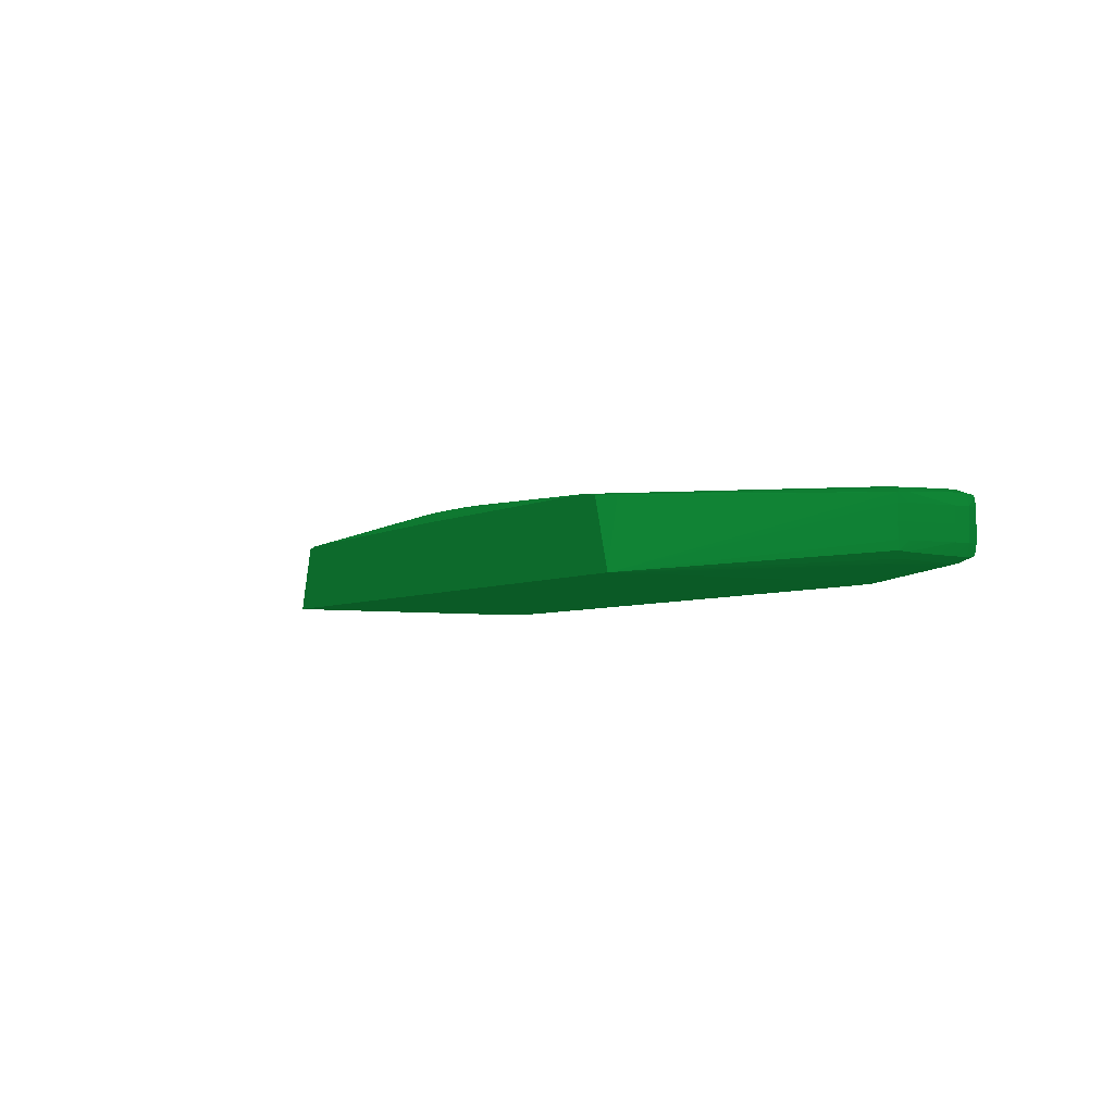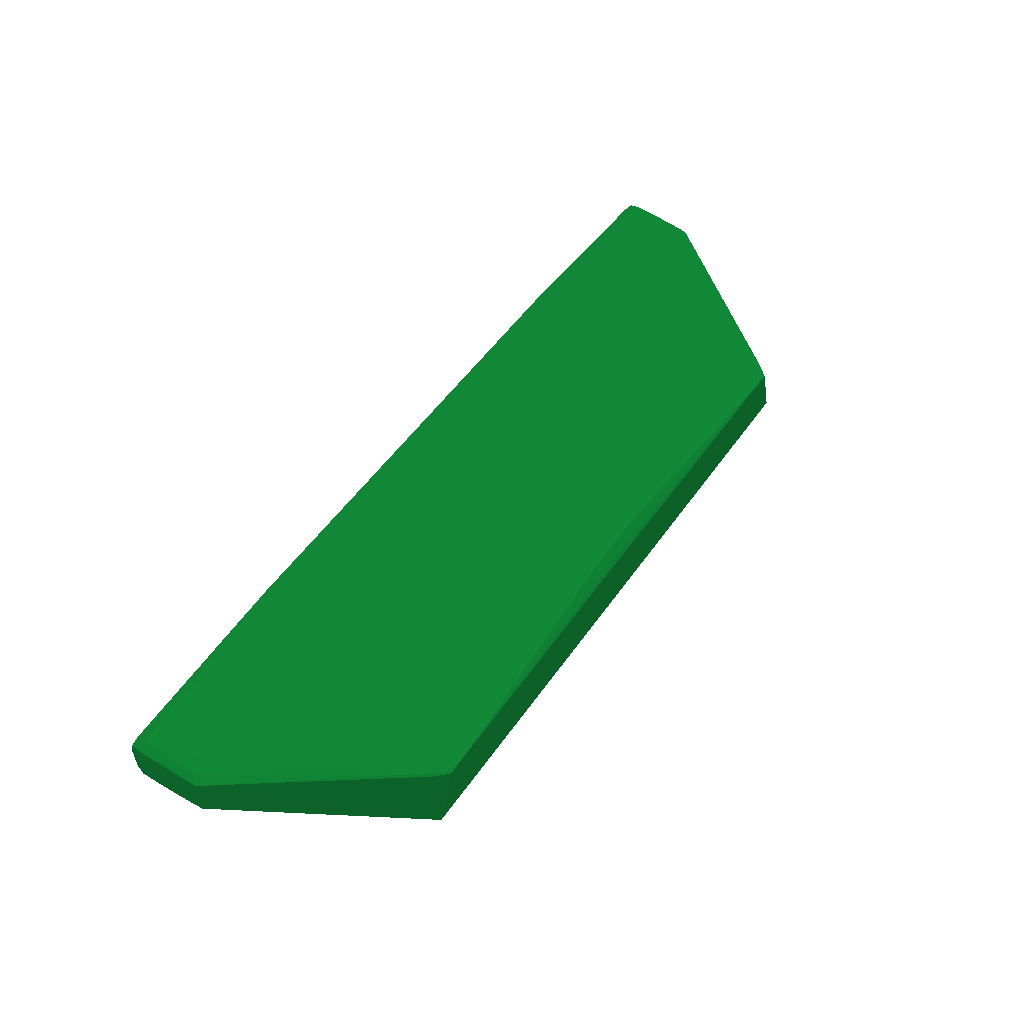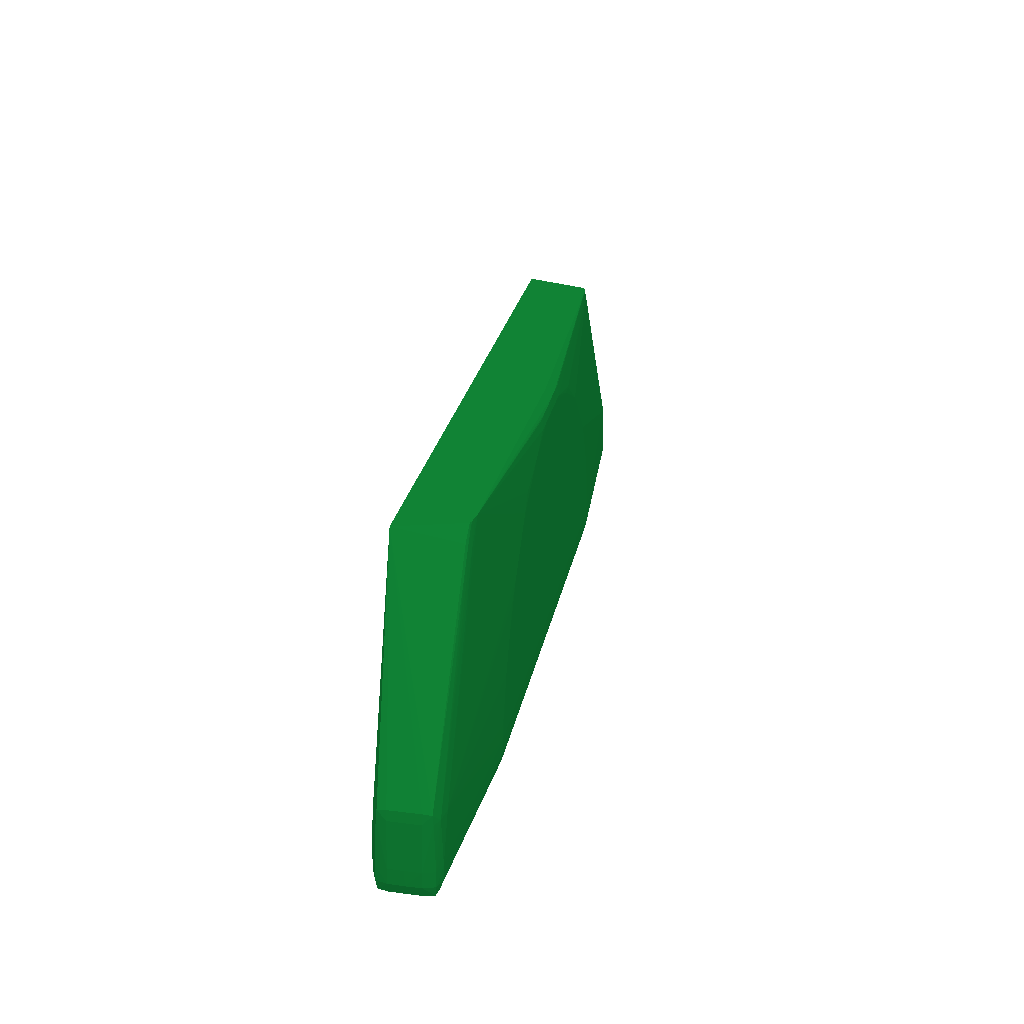
<metadata>
{"format":"obj","ext":"obj","renderer":"f3d","projection":"perspective","resolution":1024,"background":"white","views":[{"elev":-4.6,"azim":-119.8,"up":"+Z"},{"elev":53.4,"azim":124.4,"up":"+Z"},{"elev":26.1,"azim":-78.9,"up":"+Y"}]}
</metadata>
<code>
v 0.04381 0.0362 -0.002146 0.03529 0.2824 0.1176
v 0.041 0.0362 0.00652 0.03529 0.2824 0.1176
v 0.04276 0.03438 0.0064 0.03529 0.2824 0.1176
v 0.06108 0.01007 0.006439 0.03529 0.2824 0.1176
v 0.06114 0.01017 0.005293 0.03529 0.2824 0.1176
v 0.06114 0.01019 0.003261 0.03529 0.2824 0.1176
v 0.06113 0.01016 0.001227 0.03529 0.2824 0.1176
v 0.06108 0.01006 8.953e-05 0.03529 0.2824 0.1176
v 0.05998 0.008871 -0.0006821 0.03529 0.2824 0.1176
v 0.05794 0.008871 -0.001076 0.03529 0.2824 0.1176
v 0.05794 0.006836 -0.001118 0.03529 0.2824 0.1176
v 0.04396 0.03504 -0.002146 0.03529 0.2824 0.1176
v -0.04365 0.0362 -0.002146 0.03529 0.2824 0.1176
v 0.03961 0.0362 0.00686 0.03529 0.2824 0.1176
v 0.04157 0.03515 0.006649 0.03529 0.2824 0.1176
v 0.04316 0.03327 0.006642 0.03529 0.2824 0.1176
v 0.04512 0.03075 0.006642 0.03529 0.2824 0.1176
v 0.05998 0.008871 0.007106 0.03529 0.2824 0.1176
v 0.06117 0.008871 0.006553 0.03529 0.2824 0.1176
v 0.06136 0.008871 0.005293 0.03529 0.2824 0.1176
v 0.06137 0.008871 0.003261 0.03529 0.2824 0.1176
v 0.06135 0.008871 0.001227 0.03529 0.2824 0.1176
v 0.06152 0.006836 0.001227 0.03529 0.2824 0.1176
v 0.06168 0.004804 0.001227 0.03529 0.2824 0.1176
v 0.06183 0.002769 0.001227 0.03529 0.2824 0.1176
v 0.06116 0.008871 -2.316e-05 0.03529 0.2824 0.1176
v 0.06124 0.006836 -0.0001187 0.03529 0.2824 0.1176
v 0.06133 0.004804 -0.0002002 0.03529 0.2824 0.1176
v 0.0614 0.002769 -0.0002668 0.03529 0.2824 0.1176
v 0.05998 0.006836 -0.000783 0.03529 0.2824 0.1176
v 0.05998 0.004804 -0.0008646 0.03529 0.2824 0.1176
v 0.05998 0.002769 -0.0009311 0.03529 0.2824 0.1176
v 0.05794 0.002769 -0.001118 0.03529 0.2824 0.1176
v 0.04427 0.02716 -0.002146 0.03529 0.2824 0.1176
v 0.04412 0.03302 -0.002146 0.03529 0.2824 0.1176
v -0.04388 0.03528 -0.002146 0.03529 0.2824 0.1176
v -0.05794 0.008871 -0.001076 0.03529 0.2824 0.1176
v -0.05998 0.008871 -0.0006821 0.03529 0.2824 0.1176
v -0.06108 0.01006 8.953e-05 0.03529 0.2824 0.1176
v -0.06113 0.01016 0.001227 0.03529 0.2824 0.1176
v -0.06114 0.01019 0.003261 0.03529 0.2824 0.1176
v -0.06114 0.01017 0.005293 0.03529 0.2824 0.1176
v -0.06108 0.01007 0.006439 0.03529 0.2824 0.1176
v -0.04276 0.03438 0.0064 0.03529 0.2824 0.1176
v -0.04115 0.0362 0.006147 0.03529 0.2824 0.1176
v 0.03761 0.0362 0.006921 0.03529 0.2824 0.1176
v 0.003045 0.03471 0.00858 0.03529 0.2824 0.1176
v 0.005083 0.0346 0.00856 0.03529 0.2824 0.1176
v 0.005083 0.03327 0.008797 0.03529 0.2824 0.1176
v 0.01321 0.03123 0.008758 0.03529 0.2824 0.1176
v 0.03965 0.0353 0.006981 0.03529 0.2824 0.1176
v 0.04383 0.03135 0.006807 0.03529 0.2824 0.1176
v 0.05794 0.008871 0.007417 0.03529 0.2824 0.1176
v 0.05998 0.006836 0.007196 0.03529 0.2824 0.1176
v 0.06142 0.002769 0.006779 0.03529 0.2824 0.1176
v 0.06134 0.004804 0.006717 0.03529 0.2824 0.1176
v 0.06125 0.006836 0.006642 0.03529 0.2824 0.1176
v 0.06187 0.002769 0.005293 0.03529 0.2824 0.1176
v 0.0617 0.004804 0.005293 0.03529 0.2824 0.1176
v 0.06171 0.004804 0.003261 0.03529 0.2824 0.1176
v 0.06188 0.002769 0.003261 0.03529 0.2824 0.1176
v 0.06192 0.0007377 0.001227 0.03529 0.2824 0.1176
v 0.06143 0.0007377 -0.0002925 0.03529 0.2824 0.1176
v 0.05998 0.0007377 -0.0008968 0.03529 0.2824 0.1176
v 0.04359 -0.0006507 -0.002146 0.03529 0.2824 0.1176
v 0.04409 0.0007377 -0.002146 0.03529 0.2824 0.1176
v 0.04424 0.00247 -0.002146 0.03529 0.2824 0.1176
v 0.04427 0.002769 -0.002146 0.03529 0.2824 0.1176
v -0.04404 0.03327 -0.002146 0.03529 0.2824 0.1176
v -0.05794 0.006836 -0.001118 0.03529 0.2824 0.1176
v -0.05998 0.002769 -0.0009311 0.03529 0.2824 0.1176
v -0.05998 0.004804 -0.0008646 0.03529 0.2824 0.1176
v -0.05998 0.006836 -0.000783 0.03529 0.2824 0.1176
v -0.0614 0.002769 -0.0002668 0.03529 0.2824 0.1176
v -0.06133 0.004804 -0.0002002 0.03529 0.2824 0.1176
v -0.06124 0.006836 -0.0001187 0.03529 0.2824 0.1176
v -0.06116 0.008871 -2.316e-05 0.03529 0.2824 0.1176
v -0.06183 0.002769 0.001227 0.03529 0.2824 0.1176
v -0.06168 0.004804 0.001227 0.03529 0.2824 0.1176
v -0.06152 0.006836 0.001227 0.03529 0.2824 0.1176
v -0.06135 0.008871 0.001227 0.03529 0.2824 0.1176
v -0.06137 0.008871 0.003261 0.03529 0.2824 0.1176
v -0.06136 0.008871 0.005293 0.03529 0.2824 0.1176
v -0.06117 0.008871 0.006553 0.03529 0.2824 0.1176
v -0.05998 0.008871 0.007106 0.03529 0.2824 0.1176
v -0.04512 0.03075 0.006641 0.03529 0.2824 0.1176
v -0.04316 0.03327 0.006647 0.03529 0.2824 0.1176
v -0.041 0.0362 0.006522 0.03529 0.2824 0.1176
v 0.001007 0.0362 0.007119 0.03529 0.2824 0.1176
v 0.001007 0.03574 0.007686 0.03529 0.2824 0.1176
v 0.001007 0.03472 0.00858 0.03529 0.2824 0.1176
v 0.003045 0.03327 0.008818 0.03529 0.2824 0.1176
v 0.01117 0.03123 0.008818 0.03529 0.2824 0.1176
v 0.01525 0.0292 0.008818 0.03529 0.2824 0.1176
v 0.01931 0.02716 0.008814 0.03529 0.2824 0.1176
v 0.02134 0.02513 0.008818 0.03529 0.2824 0.1176
v 0.02542 0.02107 0.008818 0.03529 0.2824 0.1176
v 0.02744 0.01903 0.008816 0.03529 0.2824 0.1176
v 0.05998 0.002769 0.007333 0.03529 0.2824 0.1176
v 0.05998 0.004804 0.007271 0.03529 0.2824 0.1176
v 0.02948 0.01497 0.008817 0.03529 0.2824 0.1176
v 0.03151 0.0109 0.008817 0.03529 0.2824 0.1176
v 0.03354 0.002769 0.0088 0.03529 0.2824 0.1176
v 0.06147 0.0007377 0.006793 0.03529 0.2824 0.1176
v 0.06194 0.0007377 0.005293 0.03529 0.2824 0.1176
v 0.06197 0.0007377 0.003261 0.03529 0.2824 0.1176
v 0.06146 -0.0006872 0.001227 0.03529 0.2824 0.1176
v 0.0613 -0.0005447 -0.000123 0.03529 0.2824 0.1176
v 0.05998 -0.0006872 -0.0003119 0.03529 0.2824 0.1176
v 0.04233 -0.0008297 -0.002146 0.03529 0.2824 0.1176
v -0.04412 0.03123 -0.002146 0.03529 0.2824 0.1176
v -0.05794 0.002769 -0.001118 0.03529 0.2824 0.1176
v -0.04427 0.02716 -0.002146 0.03529 0.2824 0.1176
v -0.05998 0.0007377 -0.0008968 0.03529 0.2824 0.1176
v -0.06143 0.0007377 -0.0002925 0.03529 0.2824 0.1176
v -0.06192 0.0007377 0.001227 0.03529 0.2824 0.1176
v -0.06188 0.002769 0.003261 0.03529 0.2824 0.1176
v -0.06171 0.004804 0.003261 0.03529 0.2824 0.1176
v -0.0617 0.004804 0.005293 0.03529 0.2824 0.1176
v -0.06187 0.002769 0.005293 0.03529 0.2824 0.1176
v -0.06125 0.006836 0.006642 0.03529 0.2824 0.1176
v -0.06134 0.004804 0.006717 0.03529 0.2824 0.1176
v -0.06142 0.002769 0.006779 0.03529 0.2824 0.1176
v -0.05998 0.006836 0.007196 0.03529 0.2824 0.1176
v -0.05794 0.008871 0.007417 0.03529 0.2824 0.1176
v -0.04167 0.03327 0.006921 0.03529 0.2824 0.1176
v -0.04383 0.03135 0.006818 0.03529 0.2824 0.1176
v -0.04057 0.0362 0.006679 0.03529 0.2824 0.1176
v -0.04157 0.03515 0.006648 0.03529 0.2824 0.1176
v -0.03874 0.0362 0.006944 0.03529 0.2824 0.1176
v -0.003045 0.03463 0.008579 0.03529 0.2824 0.1176
v -0.003045 0.03327 0.008817 0.03529 0.2824 0.1176
v -0.001007 0.03327 0.008818 0.03529 0.2824 0.1176
v 0.02948 0.01294 0.008818 0.03529 0.2824 0.1176
v 0.05998 0.0007377 0.007309 0.03529 0.2824 0.1176
v 0.03354 0.0007377 0.008793 0.03529 0.2824 0.1176
v 0.03151 0.008871 0.008818 0.03529 0.2824 0.1176
v 0.03151 0.002769 0.008818 0.03529 0.2824 0.1176
v 0.06131 -0.0005557 0.006622 0.03529 0.2824 0.1176
v 0.06147 -0.0006945 0.005293 0.03529 0.2824 0.1176
v 0.06147 -0.0006982 0.003261 0.03529 0.2824 0.1176
v 0.05998 -0.001118 0.003261 0.03529 0.2824 0.1176
v 0.05998 -0.001104 0.001227 0.03529 0.2824 0.1176
v 0.03965 -0.001067 -0.002146 0.03529 0.2824 0.1176
v 0.04167 -0.000921 -0.002146 0.03529 0.2824 0.1176
v -0.04427 0.002769 -0.002146 0.03529 0.2824 0.1176
v -0.04412 0.001114 -0.002146 0.03529 0.2824 0.1176
v -0.04409 0.0007377 -0.002146 0.03529 0.2824 0.1176
v -0.04383 2.525e-05 -0.002146 0.03529 0.2824 0.1176
v -0.04359 -0.0006507 -0.002146 0.03529 0.2824 0.1176
v -0.05998 -0.0006872 -0.0003119 0.03529 0.2824 0.1176
v -0.0613 -0.0005447 -0.000123 0.03529 0.2824 0.1176
v -0.06197 0.0007377 0.003261 0.03529 0.2824 0.1176
v -0.06146 -0.0006872 0.001227 0.03529 0.2824 0.1176
v -0.06194 0.0007377 0.005293 0.03529 0.2824 0.1176
v -0.06147 0.0007377 0.006793 0.03529 0.2824 0.1176
v -0.05998 0.002769 0.007333 0.03529 0.2824 0.1176
v -0.05998 0.004804 0.007271 0.03529 0.2824 0.1176
v -0.03354 0.002769 0.008817 0.03529 0.2824 0.1176
v -0.03354 0.004804 0.0088 0.03529 0.2824 0.1176
v -0.03151 0.0109 0.008812 0.03529 0.2824 0.1176
v -0.02948 0.01497 0.008818 0.03529 0.2824 0.1176
v -0.02744 0.01903 0.008793 0.03529 0.2824 0.1176
v -0.02542 0.02107 0.008818 0.03529 0.2824 0.1176
v -0.03961 0.0362 0.006827 0.03529 0.2824 0.1176
v -0.02134 0.02513 0.008818 0.03529 0.2824 0.1176
v -0.01931 0.02716 0.008803 0.03529 0.2824 0.1176
v -0.01728 0.0292 0.00876 0.03529 0.2824 0.1176
v -0.01321 0.03123 0.008724 0.03529 0.2824 0.1176
v -0.007109 0.03327 0.008775 0.03529 0.2824 0.1176
v -0.007109 0.03453 0.008538 0.03529 0.2824 0.1176
v -0.005083 0.03459 0.00857 0.03529 0.2824 0.1176
v -0.005083 0.03327 0.008809 0.03529 0.2824 0.1176
v -0.01117 0.03123 0.008817 0.03529 0.2824 0.1176
v -0.009147 0.03123 0.008818 0.03529 0.2824 0.1176
v 0.05998 -0.0006945 0.006783 0.03529 0.2824 0.1176
v 0.03354 -0.0005301 0.008555 0.03529 0.2824 0.1176
v -0.03354 0.0007377 0.008793 0.03529 0.2824 0.1176
v -0.03151 0.002769 0.008818 0.03529 0.2824 0.1176
v 0.05998 -0.001115 0.005293 0.03529 0.2824 0.1176
v 0.05794 -0.001118 0.001227 0.03529 0.2824 0.1176
v 0.03354 -0.001118 0.005293 0.03529 0.2824 0.1176
v 0.03761 -0.001111 -0.002146 0.03529 0.2824 0.1176
v 0.0383 -0.001096 -0.002146 0.03529 0.2824 0.1176
v -0.04167 -0.000921 -0.002146 0.03529 0.2824 0.1176
v -0.05998 -0.001104 0.001227 0.03529 0.2824 0.1176
v -0.03965 -0.001067 -0.002146 0.03529 0.2824 0.1176
v -0.06147 -0.0006982 0.003261 0.03529 0.2824 0.1176
v -0.06147 -0.0006945 0.005293 0.03529 0.2824 0.1176
v -0.05998 -0.001118 0.003261 0.03529 0.2824 0.1176
v -0.06131 -0.0005557 0.006622 0.03529 0.2824 0.1176
v -0.05998 0.0007377 0.007309 0.03529 0.2824 0.1176
v -0.03151 0.008871 0.008818 0.03529 0.2824 0.1176
v -0.01525 0.0292 0.008818 0.03529 0.2824 0.1176
v 0.03354 -0.0009466 0.007327 0.03529 0.2824 0.1176
v -0.03354 -0.0005301 0.008555 0.03529 0.2824 0.1176
v 0.03558 -0.001118 -0.002146 0.03529 0.2824 0.1176
v -0.03354 -0.001118 0.005293 0.03529 0.2824 0.1176
v -0.05794 -0.001118 0.001227 0.03529 0.2824 0.1176
v -0.03761 -0.001111 -0.002146 0.03529 0.2824 0.1176
v -0.05998 -0.001115 0.005293 0.03529 0.2824 0.1176
v -0.05998 -0.0006945 0.006783 0.03529 0.2824 0.1176
v -0.03354 -0.0009466 0.007327 0.03529 0.2824 0.1176
v -0.03558 -0.001118 -0.002146 0.03529 0.2824 0.1176
f 1 2 3
f 1 3 4
f 1 4 5
f 1 5 6
f 1 6 7
f 1 7 8
f 1 8 9
f 1 9 10
f 1 10 11
f 1 11 12
f 1 12 35
f 1 35 34
f 1 34 68
f 1 68 67
f 1 67 66
f 1 66 65
f 1 65 110
f 1 110 145
f 1 145 144
f 1 144 184
f 1 184 183
f 1 183 197
f 1 197 204
f 1 204 200
f 1 200 187
f 1 187 185
f 1 185 150
f 1 150 149
f 1 149 148
f 1 148 147
f 1 147 146
f 1 146 113
f 1 113 111
f 1 111 69
f 1 69 36
f 1 36 13
f 1 13 45
f 1 45 88
f 1 88 128
f 1 128 165
f 1 165 130
f 1 130 89
f 1 89 46
f 1 46 14
f 1 14 2
f 2 14 15
f 2 15 16
f 2 16 3
f 3 16 17
f 3 17 4
f 4 18 19
f 4 19 20
f 4 20 5
f 4 17 18
f 5 20 21
f 5 21 6
f 6 21 7
f 7 21 22
f 7 22 8
f 8 22 23
f 8 23 24
f 8 24 25
f 8 25 26
f 8 26 9
f 9 26 27
f 9 27 28
f 9 28 29
f 9 29 30
f 9 30 10
f 10 30 31
f 10 31 32
f 10 32 11
f 11 32 33
f 11 33 68
f 11 68 34
f 11 34 35
f 11 35 12
f 13 36 37
f 13 37 38
f 13 38 39
f 13 39 40
f 13 40 41
f 13 41 42
f 13 42 43
f 13 43 44
f 13 44 45
f 14 46 47
f 14 47 48
f 14 48 49
f 14 49 50
f 14 50 51
f 14 51 52
f 14 52 16
f 14 16 15
f 16 52 18
f 16 18 17
f 18 53 54
f 18 54 55
f 18 55 56
f 18 56 57
f 18 57 19
f 18 52 51
f 18 51 53
f 19 57 58
f 19 58 59
f 19 59 20
f 20 59 60
f 20 60 21
f 21 60 22
f 22 60 61
f 22 61 23
f 23 61 24
f 24 61 25
f 25 61 106
f 25 106 62
f 25 62 29
f 25 29 28
f 25 28 27
f 25 27 26
f 29 62 63
f 29 63 32
f 29 32 31
f 29 31 30
f 32 63 64
f 32 64 33
f 33 64 65
f 33 65 66
f 33 66 67
f 33 67 68
f 36 69 70
f 36 70 37
f 37 70 71
f 37 71 72
f 37 72 73
f 37 73 38
f 38 73 74
f 38 74 75
f 38 75 76
f 38 76 77
f 38 77 39
f 39 77 78
f 39 78 79
f 39 79 80
f 39 80 81
f 39 81 40
f 40 81 82
f 40 82 41
f 41 82 42
f 42 82 83
f 42 83 43
f 43 83 84
f 43 84 85
f 43 85 86
f 43 86 44
f 44 86 87
f 44 87 88
f 44 88 45
f 46 89 90
f 46 90 47
f 47 90 91
f 47 91 92
f 47 92 49
f 47 49 48
f 49 92 93
f 49 93 50
f 50 93 94
f 50 94 95
f 50 95 51
f 51 95 96
f 51 96 97
f 51 97 98
f 51 98 53
f 53 99 100
f 53 100 54
f 53 98 101
f 53 101 102
f 53 102 103
f 53 103 99
f 54 100 55
f 55 104 105
f 55 105 58
f 55 58 56
f 55 100 99
f 55 99 104
f 56 58 57
f 58 105 106
f 58 106 61
f 58 61 60
f 58 60 59
f 62 106 107
f 62 107 108
f 62 108 63
f 63 108 64
f 64 108 109
f 64 109 65
f 65 109 110
f 69 111 70
f 70 112 71
f 70 111 113
f 70 113 146
f 70 146 112
f 71 112 114
f 71 114 115
f 71 115 74
f 71 74 72
f 72 74 73
f 74 115 116
f 74 116 78
f 74 78 75
f 75 78 76
f 76 78 77
f 78 116 153
f 78 153 117
f 78 117 79
f 79 117 80
f 80 117 118
f 80 118 81
f 81 118 82
f 82 118 119
f 82 119 83
f 83 119 84
f 84 119 120
f 84 120 121
f 84 121 85
f 85 121 122
f 85 122 123
f 85 123 124
f 85 124 125
f 85 125 126
f 85 126 127
f 85 127 87
f 85 87 86
f 87 127 128
f 87 128 129
f 87 129 88
f 88 129 128
f 89 130 90
f 90 130 91
f 91 130 131
f 91 131 132
f 91 132 133
f 91 133 92
f 92 133 175
f 92 175 194
f 92 194 166
f 92 166 164
f 92 164 162
f 92 162 193
f 92 193 179
f 92 179 138
f 92 138 137
f 92 137 134
f 92 134 97
f 92 97 96
f 92 96 94
f 92 94 93
f 94 96 95
f 97 134 101
f 97 101 98
f 99 135 104
f 99 103 136
f 99 136 135
f 101 134 137
f 101 137 102
f 102 137 103
f 103 137 138
f 103 138 136
f 104 135 139
f 104 139 105
f 105 139 140
f 105 140 106
f 106 140 141
f 106 141 107
f 107 141 142
f 107 142 143
f 107 143 108
f 108 143 109
f 109 143 144
f 109 144 145
f 109 145 110
f 112 146 147
f 112 147 148
f 112 148 149
f 112 149 150
f 112 150 114
f 114 151 152
f 114 152 115
f 114 150 151
f 115 152 116
f 116 152 154
f 116 154 153
f 117 153 120
f 117 120 119
f 117 119 118
f 120 153 155
f 120 155 123
f 120 123 122
f 120 122 121
f 123 155 156
f 123 156 157
f 123 157 158
f 123 158 124
f 124 158 125
f 125 130 126
f 125 158 157
f 125 157 159
f 125 159 160
f 125 160 161
f 125 161 162
f 125 162 163
f 125 163 164
f 125 164 130
f 126 130 165
f 126 165 128
f 126 128 127
f 130 164 166
f 130 166 167
f 130 167 168
f 130 168 169
f 130 169 170
f 130 170 171
f 130 171 172
f 130 172 131
f 131 172 173
f 131 173 132
f 132 173 174
f 132 174 175
f 132 175 133
f 135 176 139
f 135 136 177
f 135 177 176
f 136 138 179
f 136 179 178
f 136 178 196
f 136 196 177
f 139 176 180
f 139 180 140
f 140 180 142
f 140 142 141
f 142 181 143
f 142 180 182
f 142 182 198
f 142 198 190
f 142 190 199
f 142 199 204
f 142 204 197
f 142 197 181
f 143 181 183
f 143 183 184
f 143 184 144
f 150 185 151
f 151 186 152
f 151 185 187
f 151 187 186
f 152 186 154
f 153 154 188
f 153 188 189
f 153 189 155
f 154 186 190
f 154 190 188
f 155 189 191
f 155 191 156
f 156 191 192
f 156 192 157
f 157 192 159
f 159 178 179
f 159 179 193
f 159 193 161
f 159 161 160
f 159 192 178
f 161 193 162
f 162 164 163
f 166 194 167
f 167 194 168
f 168 194 174
f 168 174 169
f 169 174 170
f 170 174 173
f 170 173 172
f 170 172 171
f 174 194 175
f 176 177 195
f 176 195 180
f 177 196 203
f 177 203 195
f 178 192 196
f 180 195 182
f 181 197 183
f 182 195 203
f 182 203 198
f 186 199 190
f 186 187 200
f 186 200 199
f 188 190 201
f 188 201 189
f 189 201 191
f 190 198 201
f 191 201 202
f 191 202 192
f 192 202 196
f 196 202 203
f 198 203 201
f 199 200 204
f 201 203 202

</code>
